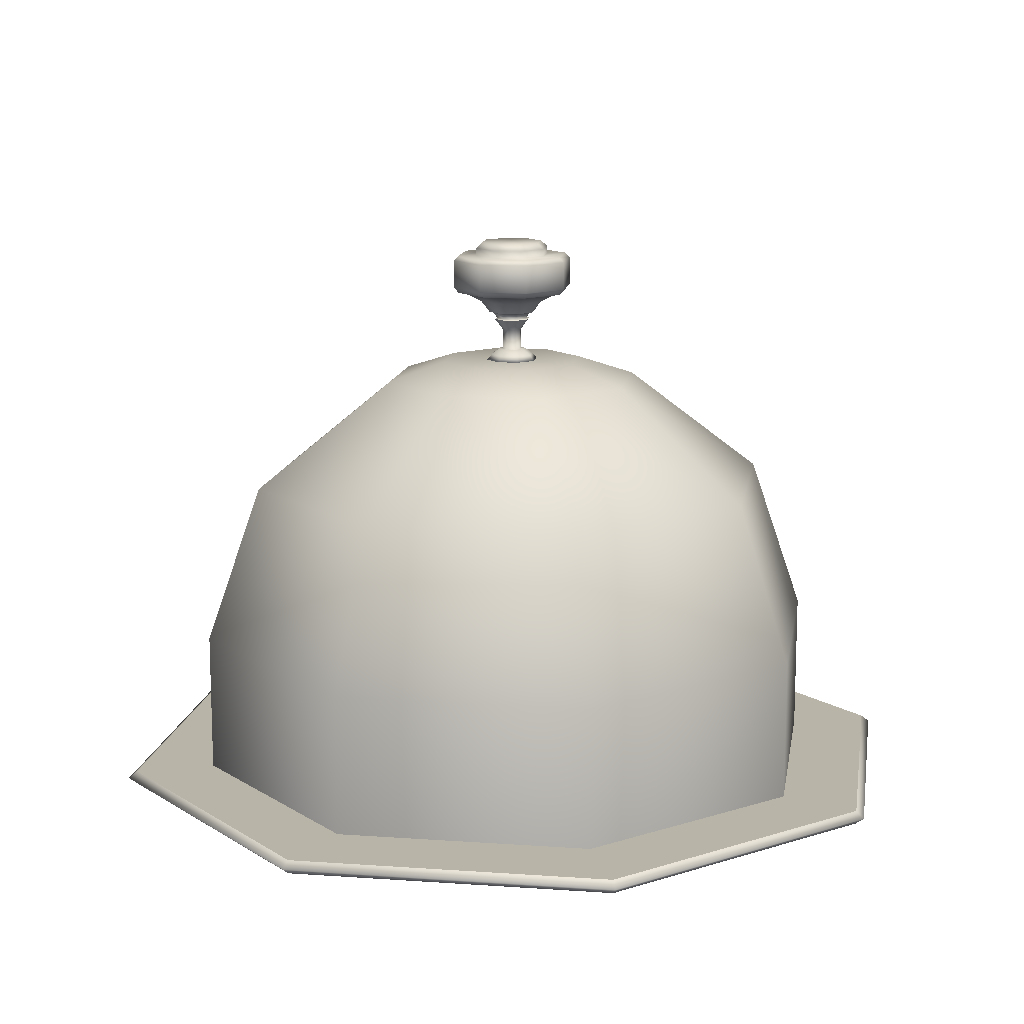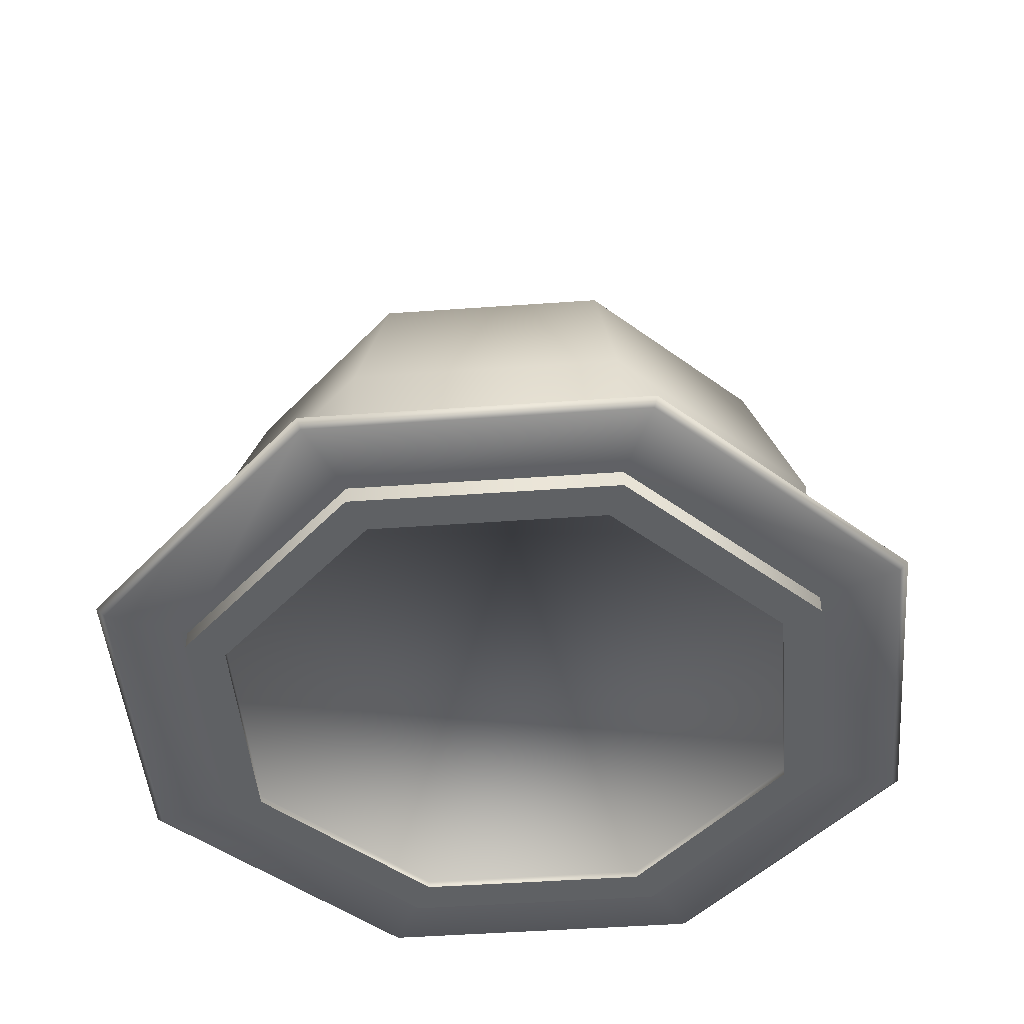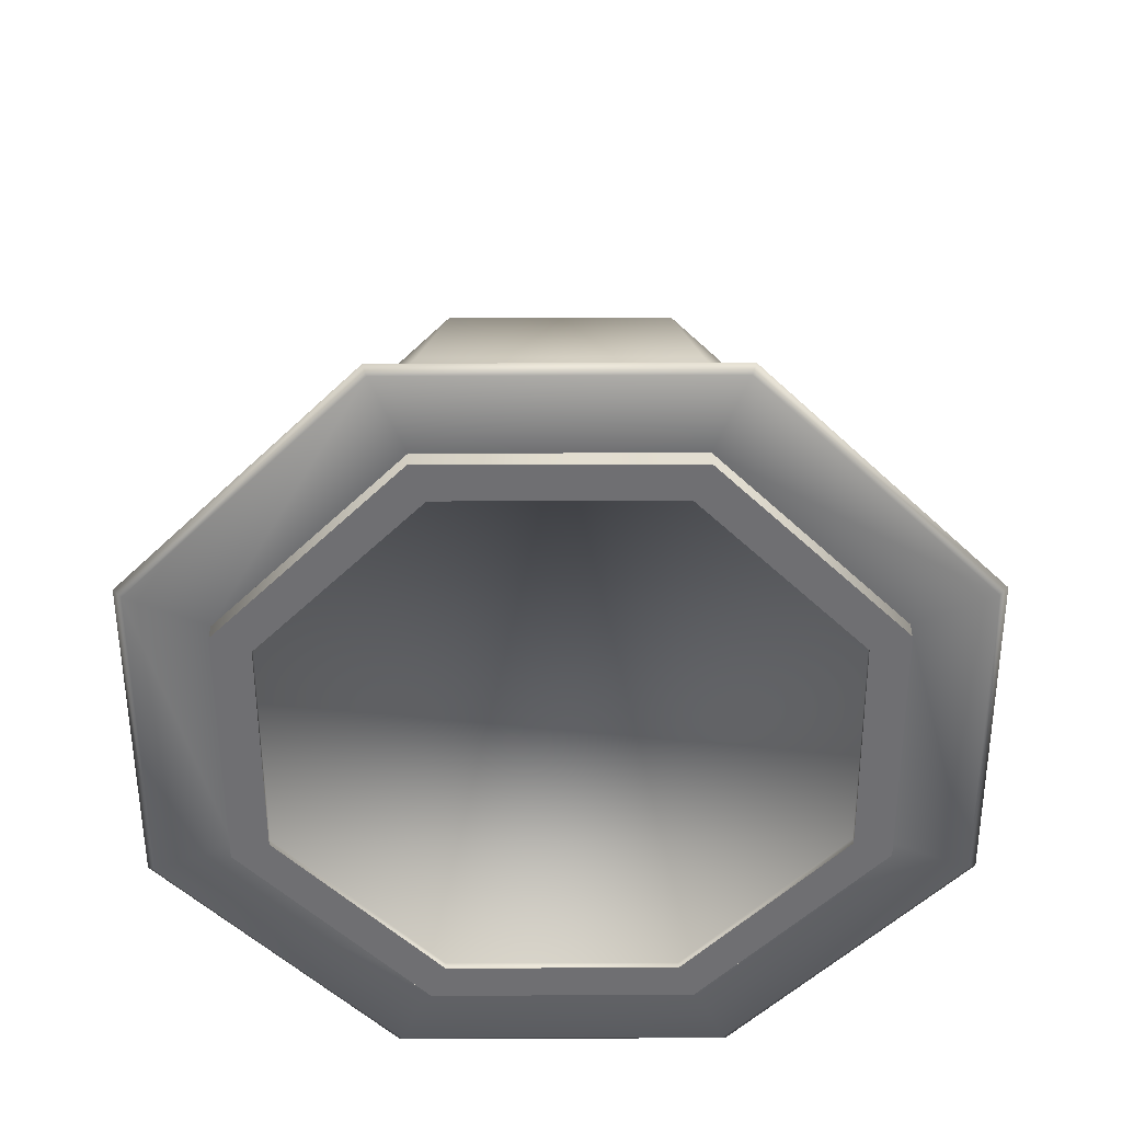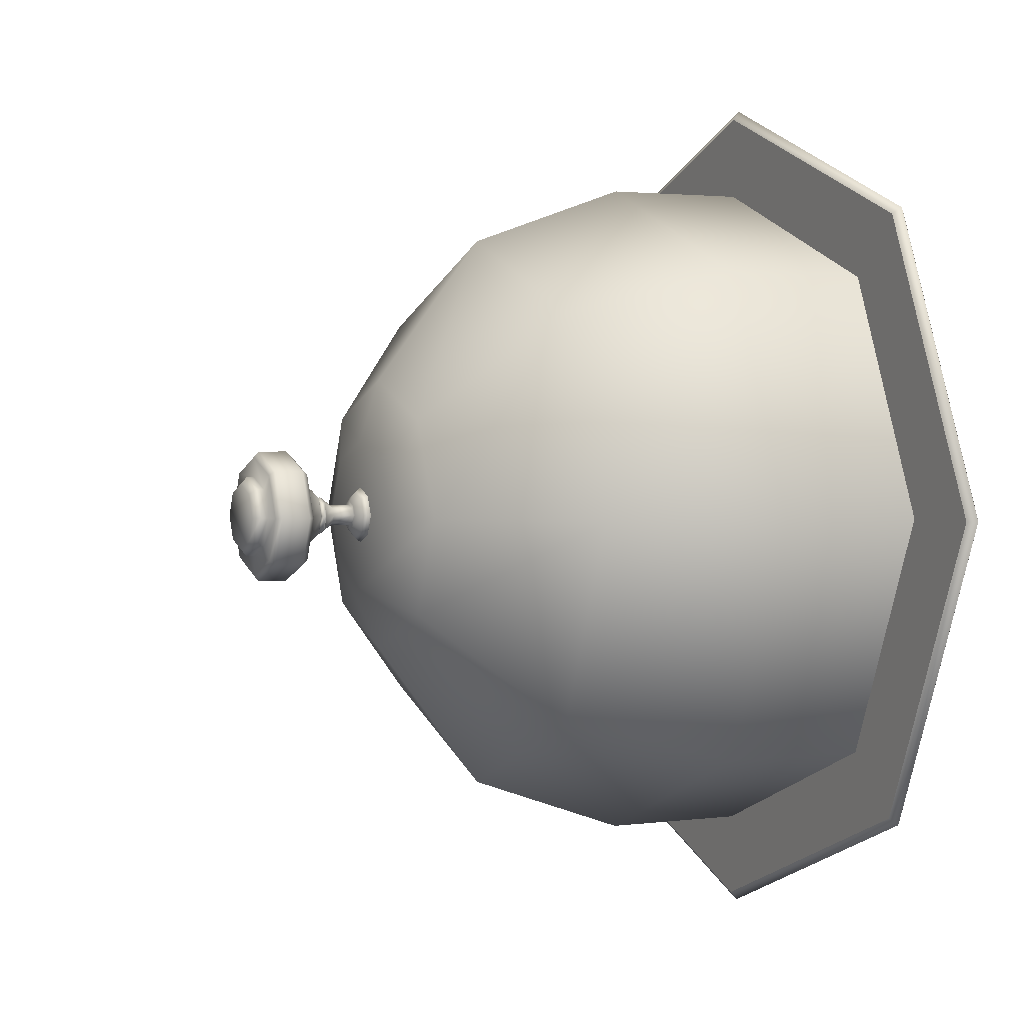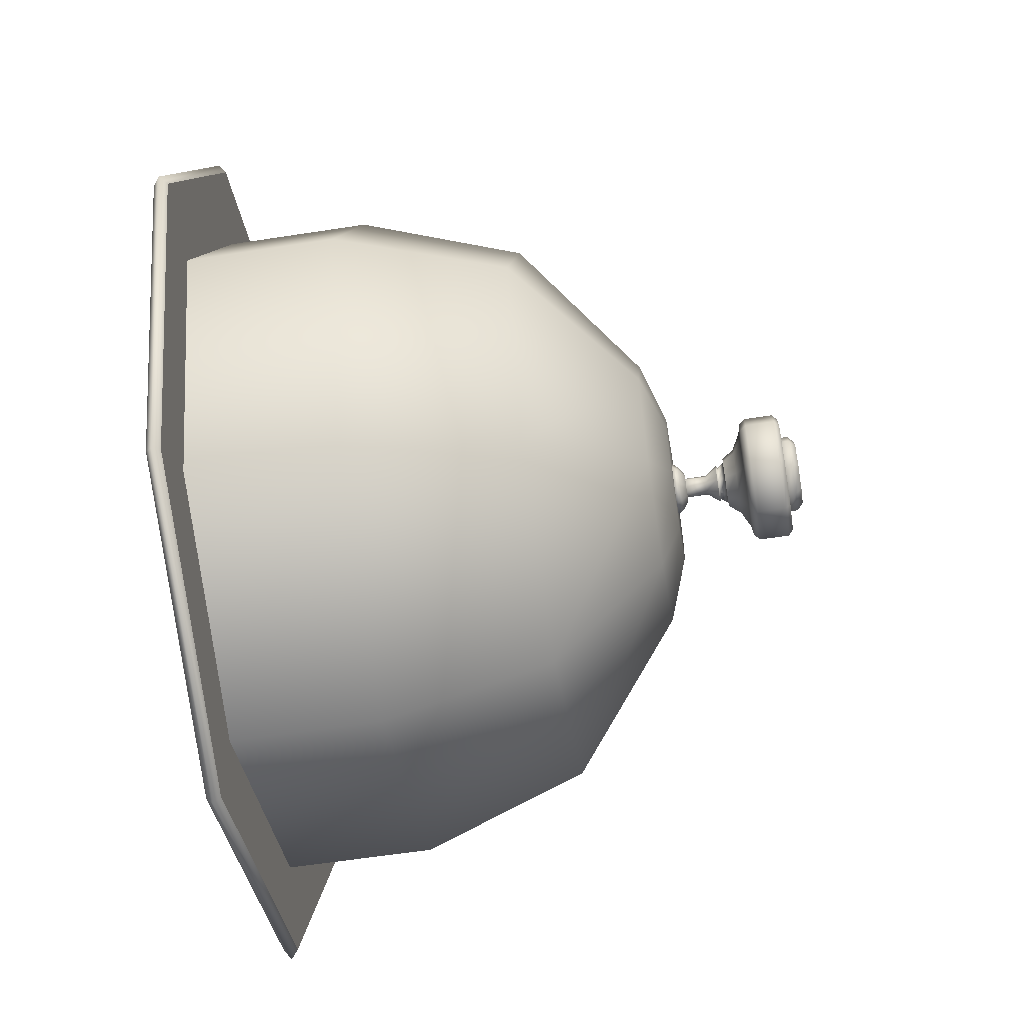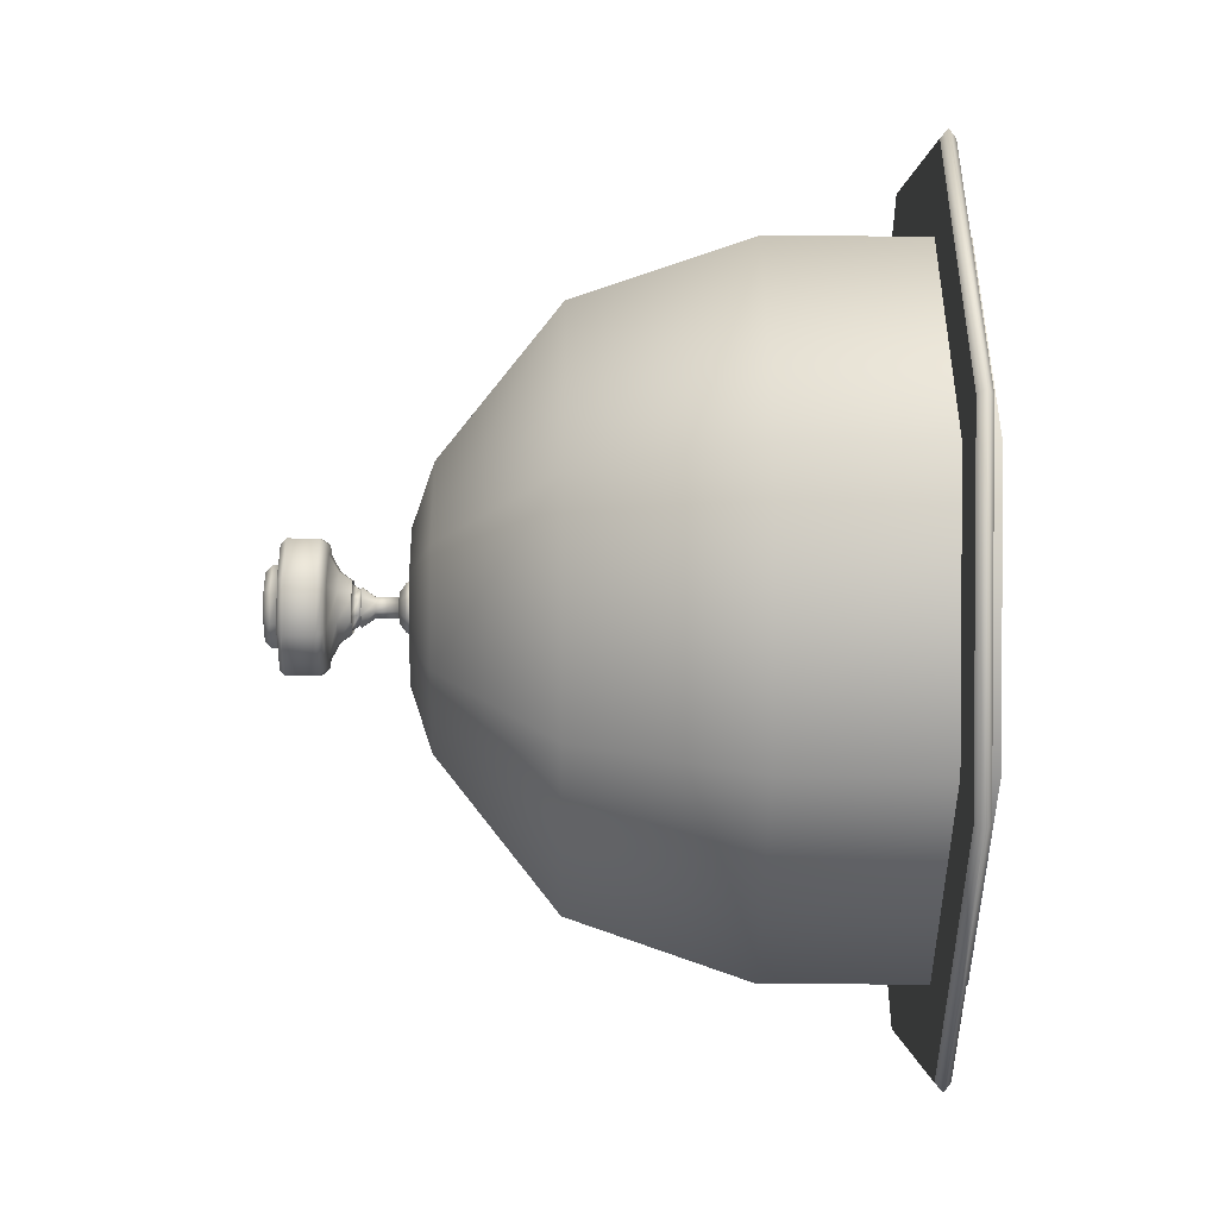
<metadata>
{"format":"obj","ext":"obj","renderer":"f3d","projection":"perspective","resolution":1024,"background":"white","views":[{"elev":13.2,"azim":-103.4,"up":"+Y"},{"elev":-46.2,"azim":-107.8,"up":"+Y"},{"elev":-54.7,"azim":157.7,"up":"+Y"},{"elev":2.1,"azim":-116.4,"up":"+Z"},{"elev":-58.1,"azim":99.2,"up":"+Z"},{"elev":-22.7,"azim":-90.9,"up":"+Z"}]}
</metadata>
<code>
o misc_cloche_plate_Cylinder.014
v 0 -0.09594 -3.206
v 0 0.09594 -3.639
v 2.267 -0.09594 -2.267
v 2.573 0.09594 -2.573
v 3.206 -0.09594 0
v 3.639 0.09594 0
v 2.267 -0.09594 2.267
v 2.573 0.09594 2.573
v -0 -0.09594 3.206
v -0 0.09594 3.639
v -2.267 -0.09594 2.267
v -2.573 0.09594 2.573
v -3.206 -0.09594 -0
v -3.639 0.09594 -0
v -2.267 -0.09594 -2.267
v -2.573 0.09594 -2.573
v 2.573 0.2442 -2.573
v 0 0.2442 -3.639
v 3.639 0.2442 0
v 2.573 0.2442 2.573
v -0 0.2442 3.639
v -2.573 0.2442 2.573
v -3.639 0.2442 -0
v -2.573 0.2442 -2.573
v 3.207 0.09594 -3.207
v -0 0.09594 -4.536
v 4.536 0.09594 0
v 3.207 0.09594 3.207
v -0 0.09594 4.536
v -3.207 0.09594 3.207
v -4.536 0.09594 0
v -3.207 0.09594 -3.207
v 3.207 0.2442 -3.207
v -0 0.2442 -4.536
v 4.536 0.2442 0
v 3.207 0.2442 3.207
v -0 0.2442 4.536
v -3.207 0.2442 3.207
v -4.536 0.2442 0
v -3.207 0.2442 -3.207
v 0 -0.09594 -3.639
v 2.573 -0.09594 -2.573
v 3.639 -0.09594 0
v 2.573 -0.09594 2.573
v -0 -0.09594 3.639
v -2.573 -0.09594 2.573
v -3.639 -0.09594 -0
v -2.573 -0.09594 -2.573
v 0 -0.01735 -3.206
v 2.267 -0.01735 -2.267
v 3.206 -0.01735 0
v 2.267 -0.01735 2.267
v -0 -0.01735 3.206
v -2.267 -0.01735 2.267
v -3.206 -0.01735 -0
v -2.267 -0.01735 -2.267
v 4.63 0.1701 0
v 3.274 0.1701 3.274
v -3.274 0.1701 3.274
v -4.63 0.1701 0
v -0 0.1701 4.63
v -3.274 0.1701 -3.274
v 3.274 0.1701 -3.274
v -0 0.1701 -4.63
v -2.519 0.1701 2.519
v -0 0.1701 3.562
v 2.519 0.1701 2.519
v 3.562 0.1701 0
v -2.519 0.1701 -2.519
v -3.562 0.1701 -0
v 0 0.1701 -3.562
v 2.519 0.1701 -2.519
v 2.573 0.02325 -2.573
v -0 0.02325 -3.639
v 3.639 0.02325 0
v 2.573 0.02325 2.573
v -0 0.02326 3.639
v -2.573 0.02325 2.573
v -3.639 0.02325 -0
v -2.573 0.02325 -2.573
f 41 2 4 42
f 42 4 6 43
f 43 6 8 44
f 44 8 10 45
f 45 10 12 46
f 46 12 14 47
f 8 6 27 28
f 47 14 16 48
f 48 16 2 41
f 7 9 53 52
f 58 57 35 36
f 23 24 40 39
f 22 23 39 38
f 12 10 29 30
f 21 22 38 37
f 16 14 31 32
f 6 4 25 27
f 20 21 37 36
f 60 59 38 39
f 61 58 36 37
f 62 60 39 40
f 57 63 33 35
f 59 61 37 38
f 64 62 40 34
f 63 64 34 33
f 2 16 32 26
f 4 2 26 25
f 24 18 34 40
f 18 17 33 34
f 14 12 30 31
f 17 19 35 33
f 10 8 28 29
f 19 20 36 35
f 66 65 22 21
f 67 66 21 20
f 68 67 20 19
f 70 69 24 23
f 70 23 22 65
f 69 71 18 24
f 71 72 17 18
f 68 19 17 72
f 8 76 75 6
f 3 1 41 42
f 5 3 42 43
f 7 5 43 44
f 9 7 44 45
f 11 9 45 46
f 13 11 46 47
f 15 13 47 48
f 1 15 48 41
f 49 50 51 52 53 54 55 56
f 3 5 51 50
f 13 15 56 55
f 9 11 54 53
f 5 7 52 51
f 1 3 50 49
f 15 1 49 56
f 11 13 55 54
f 25 26 64 63
f 26 32 62 64
f 30 29 61 59
f 27 25 63 57
f 32 31 60 62
f 29 28 58 61
f 31 30 59 60
f 28 27 57 58
f 6 68 72 4
f 2 4 72 71
f 16 2 71 69
f 14 70 65 12
f 14 16 69 70
f 6 8 67 68
f 8 10 66 67
f 10 12 65 66
f 75 73 74 80 79 78 77 76
f 14 79 78 12
f 10 77 76 8
f 16 80 79 14
f 6 75 73 4
f 12 78 77 10
f 2 74 80 16
f 4 73 74 2
o misc_cloche_Cylinder.015
v 0 0.09594 -3.639
v 2.573 0.09594 -2.573
v 3.639 0.09594 0
v 2.573 0.09594 2.573
v -0 0.09594 3.639
v -2.573 0.09594 2.573
v -3.639 0.09594 -0
v -2.573 0.09594 -2.573
v 0 1.81 -3.639
v 2.573 1.81 -2.573
v 3.639 1.81 -0
v 2.573 1.81 2.573
v -0 1.81 3.639
v -2.573 1.81 2.573
v -3.639 1.81 -0
v -2.573 1.81 -2.573
v 2.134 3.566 -2.134
v 0 3.566 -3.018
v 3.018 3.566 -0
v 2.134 3.566 2.134
v -0 3.566 3.018
v -2.134 3.566 2.134
v -3.018 3.566 -1e-06
v -2.134 3.566 -2.134
v 1.035 4.761 -1.035
v 0 4.761 -1.464
v 1.464 4.761 -1e-06
v 1.035 4.761 1.035
v -0 4.761 1.464
v -1.035 4.761 1.035
v -1.464 4.761 -1e-06
v -1.035 4.761 -1.035
v 0.5695 4.98 -0.5695
v 0 4.98 -0.8055
v 0.8055 4.98 -1e-06
v 0.5695 4.98 0.5695
v -0 4.98 0.8055
v -0.5695 4.98 0.5695
v -0.8055 4.98 -1e-06
v -0.5695 4.98 -0.5695
v 0.2101 4.98 -0.2101
v 0 4.98 -0.2972
v 0.2972 4.98 -1e-06
v 0.2101 4.98 0.2101
v -0 4.98 0.2972
v -0.2101 4.98 0.2101
v -0.2972 4.98 -1e-06
v -0.2101 4.98 -0.2101
v 0.1073 5.106 -0.1073
v -0 5.106 -0.1517
v 0.1517 5.106 -1e-06
v 0.1073 5.106 0.1073
v -0 5.106 0.1517
v -0.1073 5.106 0.1073
v -0.1517 5.106 -1e-06
v -0.1073 5.106 -0.1073
v 0.0762 5.106 -0.0762
v -0 5.106 -0.1078
v 0.1078 5.106 -1e-06
v 0.0762 5.106 0.07619
v -0 5.106 0.1078
v -0.0762 5.106 0.07619
v -0.1078 5.106 -1e-06
v -0.0762 5.106 -0.0762
v 0.07619 5.332 -0.0762
v -1e-06 5.332 -0.1078
v 0.1078 5.332 -1e-06
v 0.07619 5.332 0.07619
v -1e-06 5.332 0.1078
v -0.0762 5.332 0.07619
v -0.1078 5.332 -1e-06
v -0.0762 5.332 -0.0762
v 0.2582 5.671 -0.2582
v -2e-06 5.671 -0.3652
v 0.3652 5.671 -1e-06
v 0.2582 5.671 0.2582
v -2e-06 5.671 0.3652
v -0.2582 5.671 0.2582
v -0.3652 5.671 -1e-06
v -0.2582 5.671 -0.2582
v 0.3799 5.76 -0.3799
v -3e-06 5.76 -0.5372
v 0.5372 5.76 -1e-06
v 0.3799 5.76 0.3799
v -3e-06 5.76 0.5372
v -0.3799 5.76 0.3799
v -0.5372 5.76 -1e-06
v -0.3799 5.76 -0.3799
v 0.2995 6.21 -0.2995
v -2e-06 6.21 -0.4236
v 0.4236 6.21 -1e-06
v 0.2995 6.21 0.2995
v -2e-06 6.21 0.4236
v -0.2995 6.21 0.2995
v -0.4236 6.21 -1e-06
v -0.2995 6.21 -0.2995
v 0.2995 6.291 -0.2995
v 0.2475 6.359 -0.2475
v -2e-06 6.359 -0.35
v -2e-06 6.291 -0.4236
v 0.4236 6.291 -1e-06
v 0.35 6.359 -1e-06
v 0.2995 6.291 0.2995
v 0.2475 6.359 0.2475
v -2e-06 6.291 0.4236
v -2e-06 6.359 0.35
v -0.2995 6.291 0.2995
v -0.2475 6.359 0.2475
v -0.4236 6.291 -1e-06
v -0.35 6.359 -1e-06
v -0.2995 6.291 -0.2995
v -0.2475 6.359 -0.2475
v 0.4505 5.779 -0.4505
v 0.4915 5.844 -0.4915
v -3e-06 5.844 -0.6951
v -3e-06 5.779 -0.6372
v 0.6372 5.779 -1e-06
v 0.6951 5.844 -1e-06
v 0.4505 5.779 0.4505
v 0.4915 5.844 0.4915
v -3e-06 5.779 0.6372
v -3e-06 5.844 0.6951
v -0.4505 5.779 0.4505
v -0.4915 5.844 0.4915
v -0.6372 5.779 -1e-06
v -0.6951 5.844 -1e-06
v -0.4505 5.779 -0.4505
v -0.4915 5.844 -0.4915
v 0.4915 6.155 -0.4915
v 0.4497 6.21 -0.4497
v -3e-06 6.21 -0.636
v -3e-06 6.155 -0.6951
v 0.6951 6.155 -1e-06
v 0.636 6.21 -1e-06
v 0.4915 6.155 0.4915
v 0.4497 6.21 0.4497
v -3e-06 6.155 0.6951
v -3e-06 6.21 0.636
v -0.4915 6.155 0.4915
v -0.4497 6.21 0.4497
v -0.6951 6.155 -1e-06
v -0.636 6.21 -1e-06
v -0.4915 6.155 -0.4915
v -0.4497 6.21 -0.4497
v 0.1744 5.562 0.1744
v 0.1277 5.475 0.1277
v 0.1744 5.562 -0.1744
v 0.1277 5.475 -0.1277
v -0.1277 5.475 -0.1277
v -0.1744 5.562 -0.1744
v -1e-06 5.562 -0.2466
v -1e-06 5.475 -0.1806
v -0.2695 5.545 -1e-06
v -0.2035 5.458 -1e-06
v -0.1439 5.458 0.1439
v -0.1906 5.545 0.1906
v -1e-06 5.545 0.2695
v -1e-06 5.458 0.2035
v 0.1439 5.458 0.1439
v 0.1906 5.545 0.1906
v 0.2695 5.545 -1e-06
v 0.2035 5.458 -1e-06
v 0.1439 5.458 -0.1439
v 0.1906 5.545 -0.1906
v -0.1906 5.545 -0.1906
v -0.1439 5.458 -0.1439
v -1e-06 5.458 -0.2035
v -1e-06 5.545 -0.2695
v 0.2466 5.562 -1e-06
v 0.1806 5.475 -1e-06
v -0.1277 5.475 0.1277
v -0.1744 5.562 0.1744
v -1e-06 5.562 0.2466
v -1e-06 5.475 0.1806
v -0.2466 5.562 -1e-06
v -0.1806 5.475 -1e-06
v -0.1742 5.043 -0.1742
v -0.2463 5.043 -1e-06
v -0.1742 5.043 0.1742
v -0 5.043 0.2463
v 0.1742 5.043 0.1742
v 0.2463 5.043 -1e-06
v 0.1742 5.043 -0.1742
v -0 5.043 -0.2463
f 86 94 95 87
f 84 92 93 85
f 82 90 91 83
f 87 95 96 88
f 85 93 94 86
f 83 91 92 84
f 81 89 90 82
f 88 96 89 81
f 95 103 104 96
f 100 108 109 101
f 93 101 102 94
f 91 99 100 92
f 89 98 97 90
f 96 104 98 89
f 94 102 103 95
f 92 100 101 93
f 90 97 99 91
f 112 120 114 106
f 97 105 107 99
f 103 111 112 104
f 101 109 110 102
f 99 107 108 100
f 98 106 105 97
f 104 112 106 98
f 102 110 111 103
f 113 114 120 119 118 117 116 115
f 110 118 119 111
f 108 116 117 109
f 105 113 115 107
f 111 119 120 112
f 109 117 118 110
f 107 115 116 108
f 106 114 113 105
f 121 123 124 125 126 127 128 122
f 130 138 137 129
f 258 135 136 257
f 260 133 134 259
f 262 131 132 261
f 264 130 129 263
f 257 136 130 264
f 259 134 135 258
f 261 132 133 260
f 263 129 131 262
f 143 151 152 144
f 136 144 138 130
f 134 142 143 135
f 132 140 141 133
f 129 137 139 131
f 135 143 144 136
f 133 141 142 134
f 131 139 140 132
f 151 234 246 152
f 141 149 150 142
f 139 147 148 140
f 138 146 145 137
f 144 152 146 138
f 142 150 151 143
f 140 148 149 141
f 137 145 147 139
f 154 162 161 153
f 148 239 238 149
f 145 243 242 147
f 150 235 234 151
f 240 156 157 237
f 244 153 155 241
f 245 160 154 248
f 152 246 247 146
f 211 170 169 210
f 160 168 162 154
f 158 166 167 159
f 156 164 165 157
f 153 161 163 155
f 159 167 168 160
f 157 165 166 158
f 155 163 164 156
f 161 193 197 163
f 204 219 221 206
f 200 215 217 202
f 194 209 213 198
f 198 213 215 200
f 206 221 223 208
f 202 217 219 204
f 208 223 212 195
f 214 171 172 216
f 167 205 207 168
f 165 201 203 166
f 163 197 199 164
f 162 196 193 161
f 168 207 196 162
f 166 203 205 167
f 164 199 201 165
f 172 183 185 173
f 222 175 176 224
f 218 173 174 220
f 224 176 170 211
f 220 174 175 222
f 216 172 173 218
f 210 169 171 214
f 169 177 181 171
f 178 179 192 190 188 186 184 182
f 171 181 183 172
f 175 189 191 176
f 173 185 187 174
f 176 191 180 170
f 174 187 189 175
f 178 177 180 179
f 182 181 177 178
f 184 183 181 182
f 186 185 183 184
f 188 187 185 186
f 190 189 187 188
f 192 191 189 190
f 179 180 191 192
f 170 180 177 169
f 194 193 196 195
f 198 197 193 194
f 200 199 197 198
f 202 201 199 200
f 204 203 201 202
f 206 205 203 204
f 208 207 205 206
f 195 196 207 208
f 210 209 212 211
f 214 213 209 210
f 216 215 213 214
f 218 217 215 216
f 220 219 217 218
f 222 221 219 220
f 224 223 221 222
f 211 212 223 224
f 195 212 209 194
f 231 232 229 230
f 248 154 153 244
f 241 155 156 240
f 237 157 158 236
f 149 238 235 150
f 146 247 243 145
f 147 242 239 148
f 236 158 159 233
f 241 249 227 244
f 246 229 232 247
f 242 250 226 239
f 234 256 229 246
f 248 231 230 245
f 235 251 256 234
f 240 225 249 241
f 245 230 255 233
f 233 159 160 245
f 227 228 232 231
f 225 226 250 249
f 252 251 254 253
f 230 229 256 255
f 249 250 228 227
f 253 254 226 225
f 255 256 251 252
f 243 228 250 242
f 236 252 253 237
f 244 227 231 248
f 237 253 225 240
f 247 232 228 243
f 239 226 254 238
f 238 254 251 235
f 233 255 252 236
f 121 263 262 123
f 124 261 260 125
f 126 259 258 127
f 128 257 264 122
f 122 264 263 121
f 123 262 261 124
f 125 260 259 126
f 127 258 257 128

</code>
